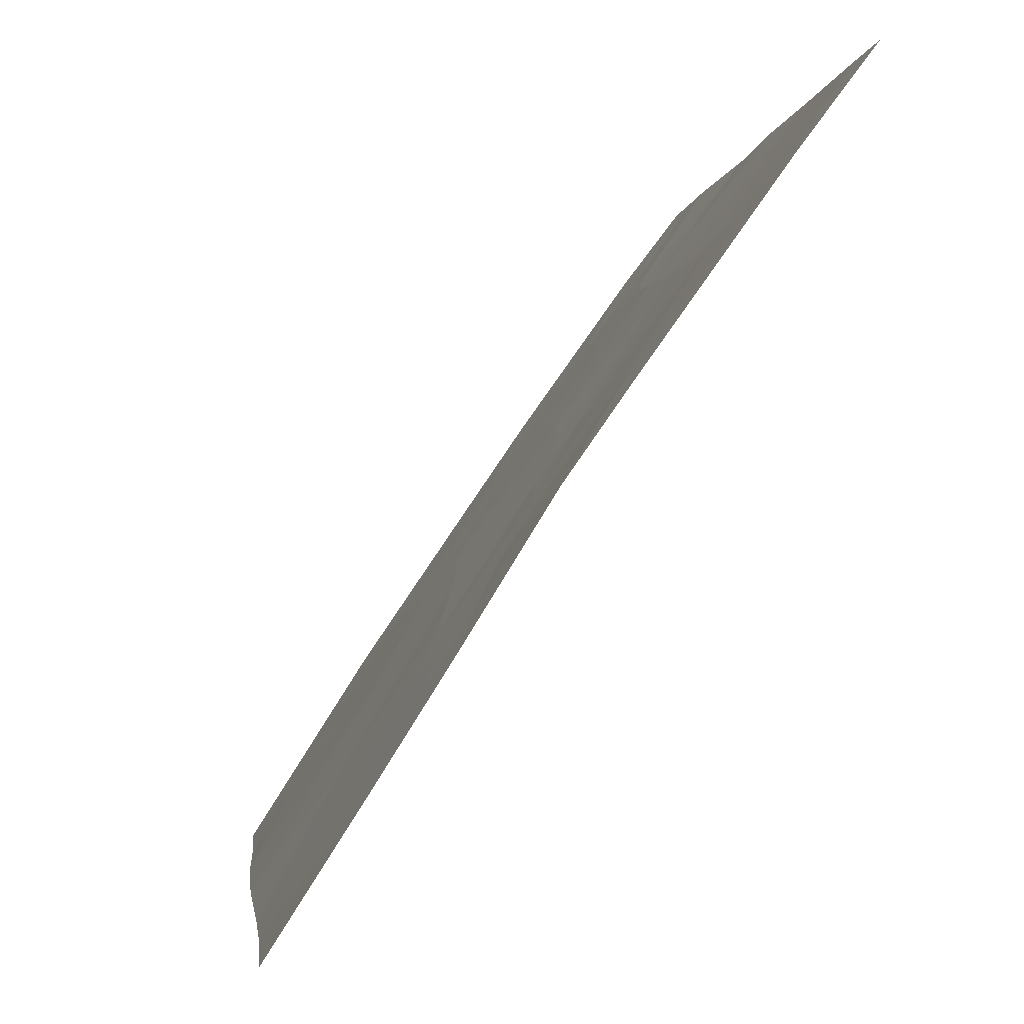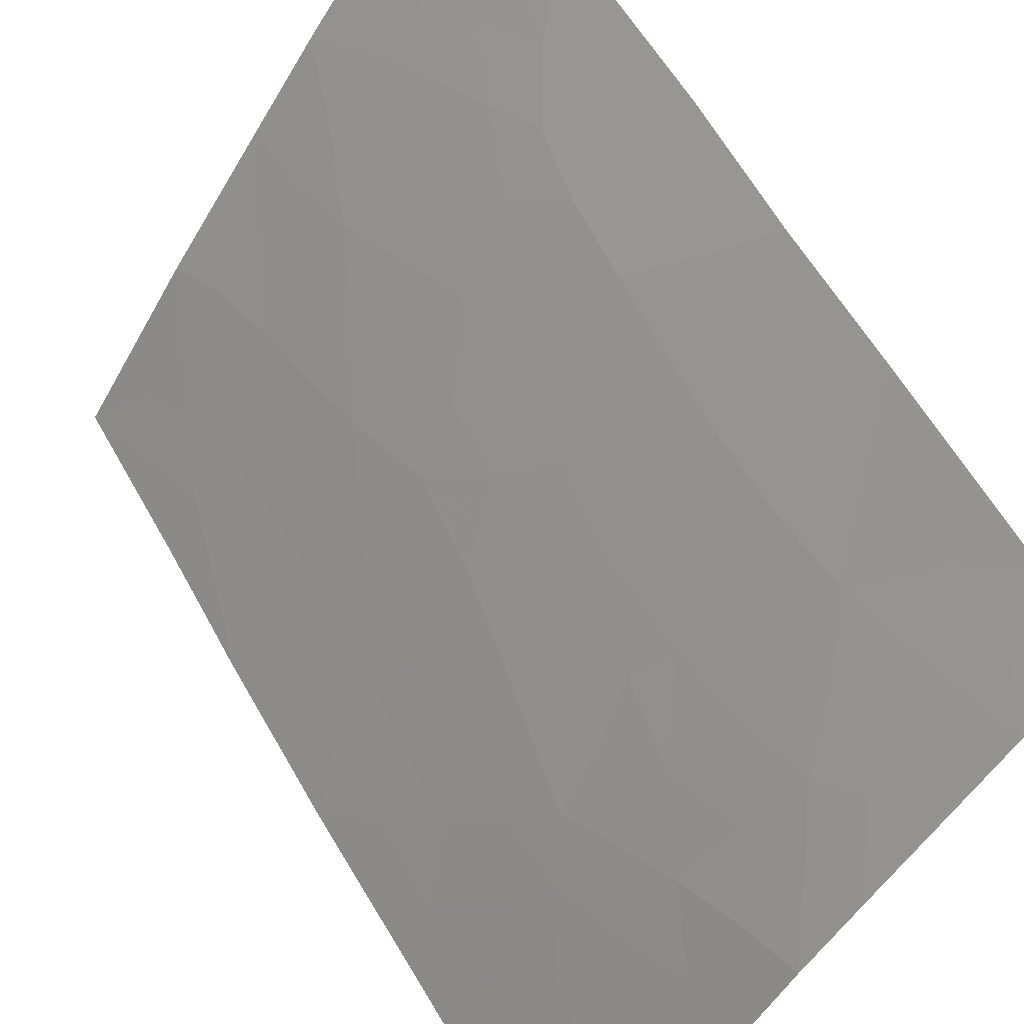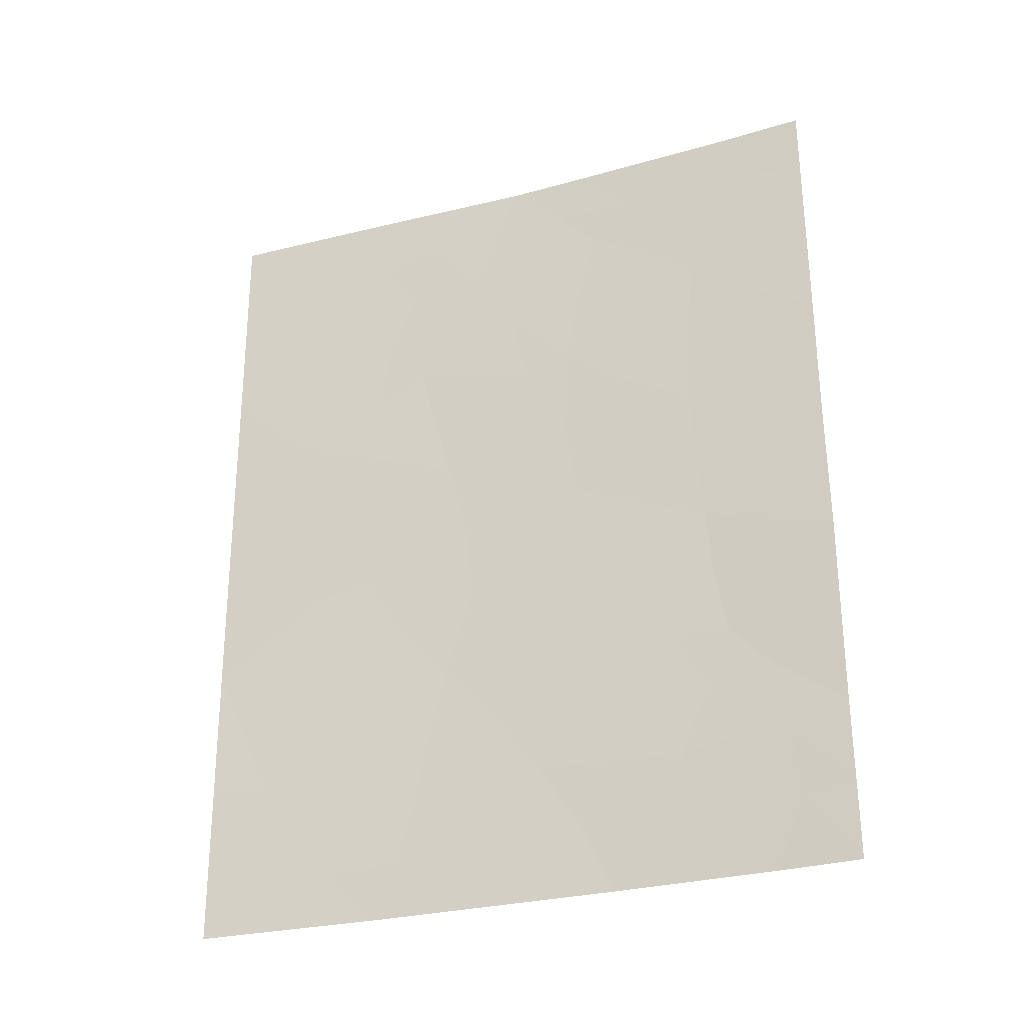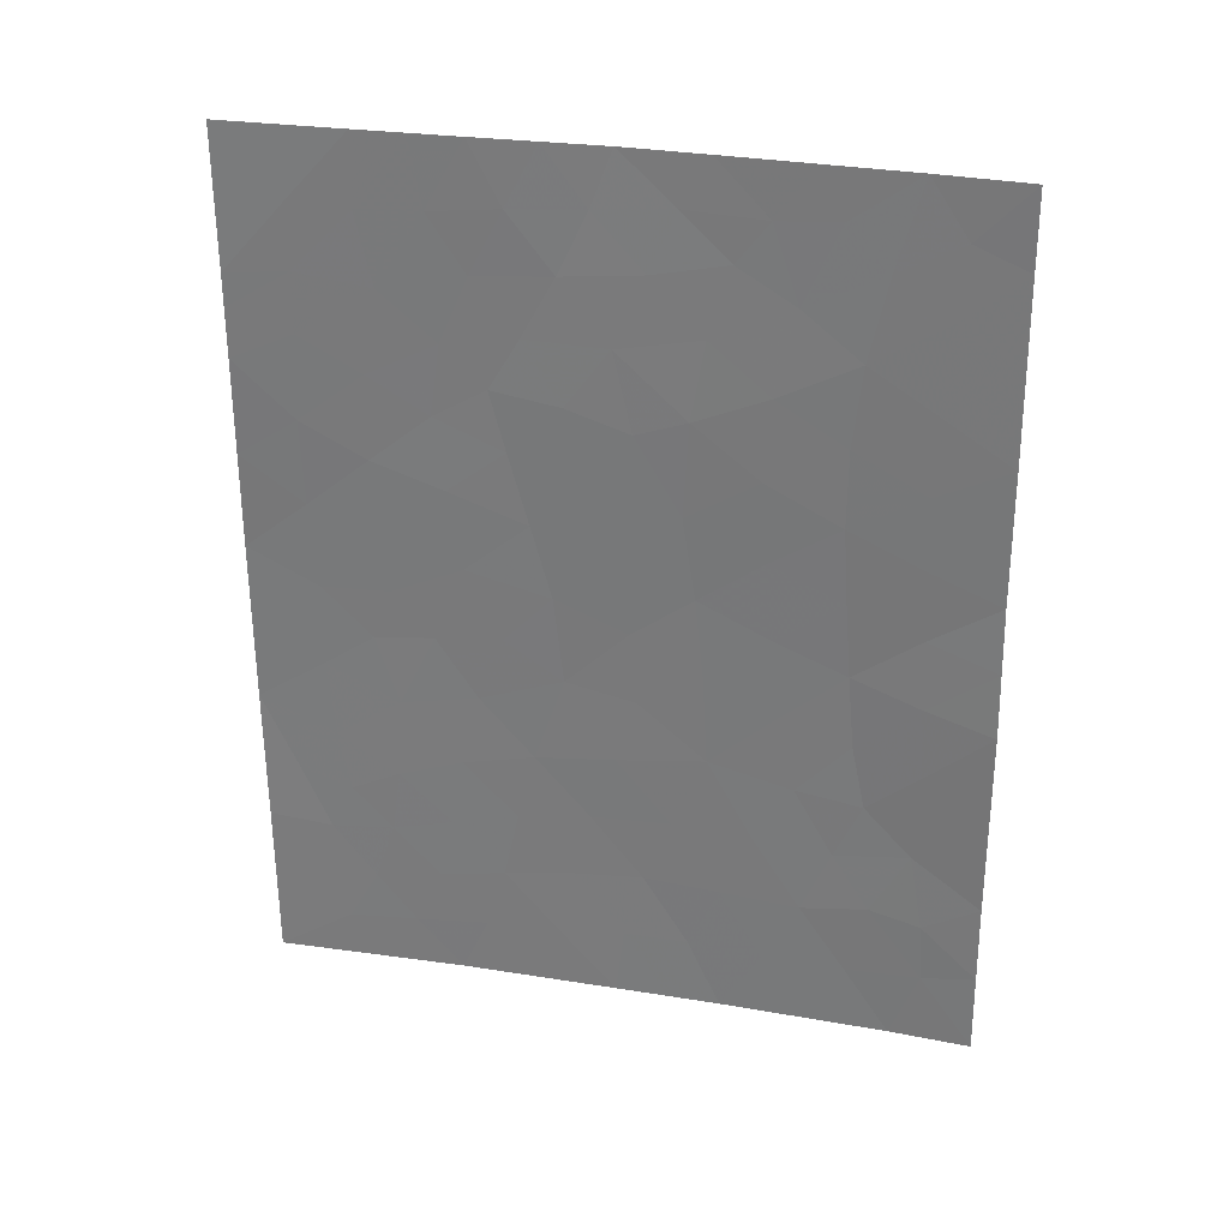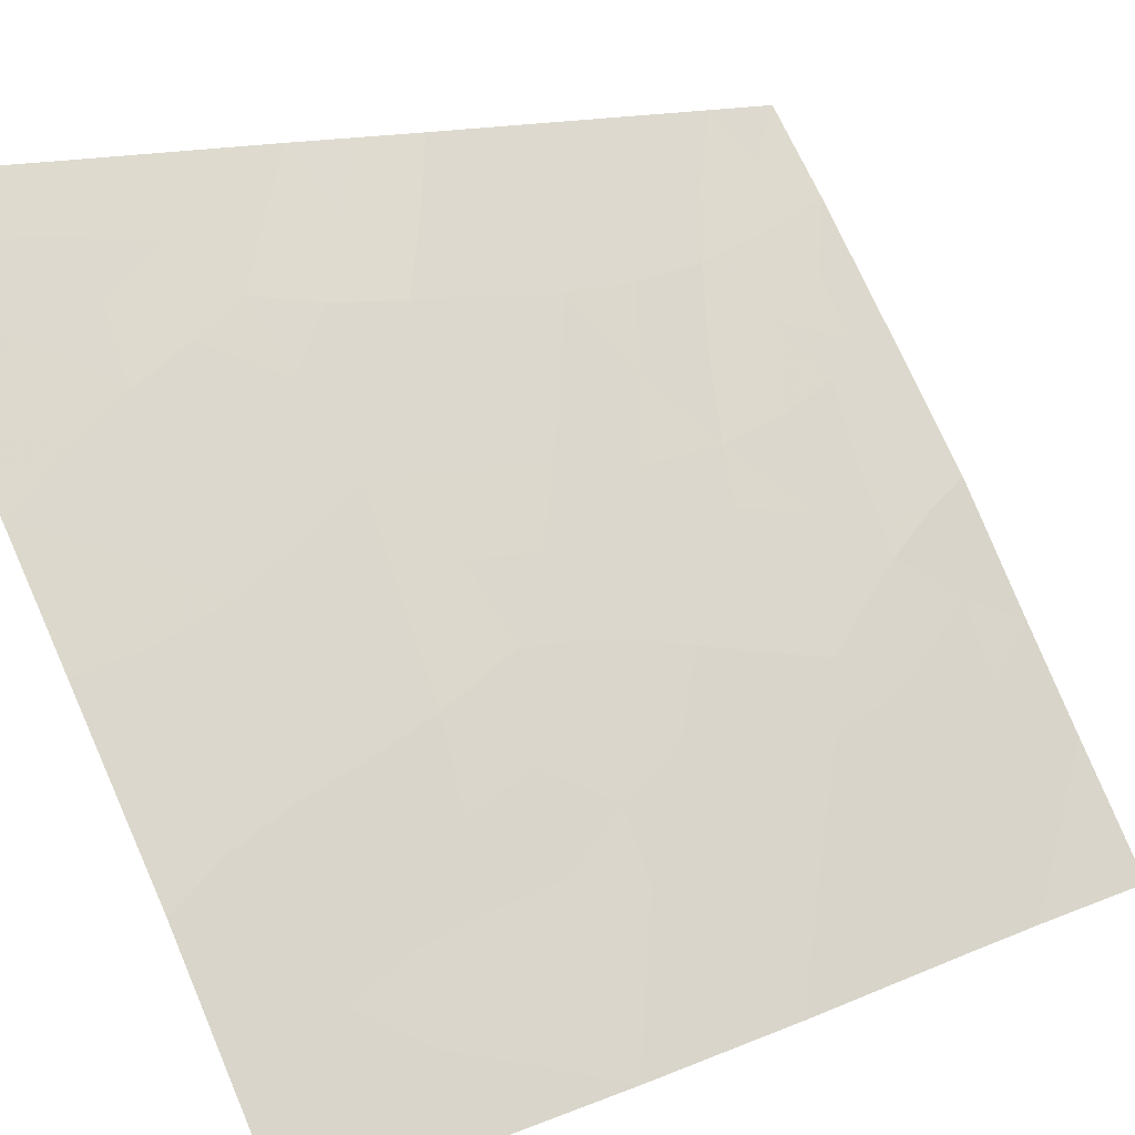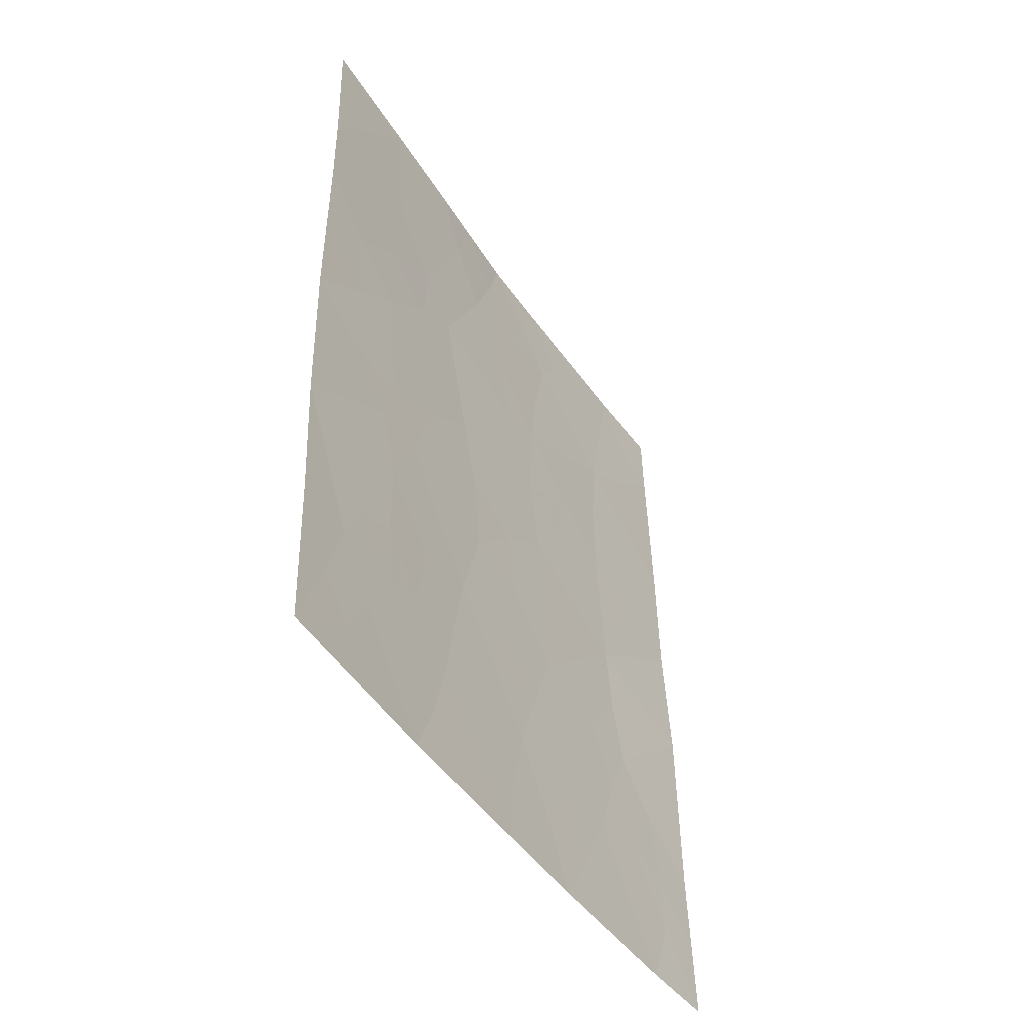
<metadata>
{"format":"obj","ext":"obj","renderer":"f3d","projection":"perspective","resolution":1024,"background":"white","views":[{"elev":-1.3,"azim":173.6,"up":"+Z"},{"elev":58.4,"azim":150.0,"up":"+Z"},{"elev":-27.4,"azim":-101.5,"up":"+Y"},{"elev":30.7,"azim":-111.2,"up":"+Y"},{"elev":12.7,"azim":44.0,"up":"+Z"},{"elev":-46.2,"azim":177.6,"up":"+Y"}]}
</metadata>
<code>
v 61.84 -42.97 33.88
v 60.65 -43.75 35.62
v 62.99 -38 32.16
v 63.87 -39.9 30.72
v 63.91 -38 30.72
v 63.73 -50 30.72
v 62.97 -48.61 31.96
v 61.79 -46.39 33.87
v 62.13 -41.16 33.48
v 60.72 -41.33 35.54
v 59.26 -38 37.73
v 60.28 -50 35.94
v 62.25 -38 33.33
v 59.5 -44.58 37.23
v 61.33 -38 34.81
v 61.68 -39.63 34.21
v 59.56 -40.36 37.23
v 59.61 -42.52 37.11
v 60.5 -39.29 35.95
v 58.32 -47.78 38.72
v 59.3 -46.47 37.44
v 58.34 -45.14 38.72
v 58.42 -43.31 38.72
v 63.88 -43.66 30.72
v 62.83 -44.11 32.32
v 63.87 -40.36 30.72
v 62.32 -50 32.94
v 60.68 -38 35.74
v 61.1 -50 34.74
v 58.26 -50 38.72
v 58.94 -50 37.82
v 63.78 -47.79 30.72
v 63.31 -47.87 31.46
v 58.45 -41.48 38.72
v 58.5 -39.05 38.72
v 58.52 -38 38.72
v 63.87 -41.03 30.72
v 63.84 -45.91 30.72
v 60.5 -46.1 35.76
v 62.79 -46.9 32.3
v 62 -48.31 33.48
v 60.93 -48.08 35.07
v 59.71 -48.19 36.8
v 63.43 -38.95 31.43
v 63.45 -38 31.44
v 63.89 -38.95 30.72
v 63.03 -50 31.83
v 62.67 -49.28 32.41
v 63.18 -49.35 31.6
v 62 -41.98 33.66
v 61.38 -42.29 34.56
v 61.6 -41.3 34.25
v 62.99 -38.97 32.15
v 62.53 -38.94 32.89
v 62.62 -38 32.75
v 61.11 -44.36 34.93
v 61.04 -45.36 35
v 60.56 -44.87 35.71
v 61.79 -38 34.07
v 62.01 -38.84 33.69
v 61.48 -38.78 34.55
v 58.33 -46.46 38.72
v 58.87 -45.89 38.01
v 58.9 -47.13 37.96
v 59.43 -45.59 37.3
v 58.91 -44.89 37.98
v 60.2 -42.02 36.28
v 59.62 -41.46 37.13
v 60.16 -40.9 36.36
v 58.38 -44.23 38.72
v 58.97 -43.92 37.96
v 63.41 -42.97 31.45
v 61.91 -40.46 33.83
v 61.28 -40.48 34.76
v 63.42 -39.82 31.45
v 61.58 -49.12 34.07
v 61.06 -49.04 34.84
v 61.48 -48.16 34.26
v 58.29 -48.89 38.72
v 58.72 -49.02 38.13
v 59.03 -40.89 37.95
v 58.48 -40.26 38.72
v 59 -39.75 38.02
v 58.94 -38.76 38.14
v 59.44 -39.22 37.44
v 61.07 -39.51 35.11
v 60.89 -38.68 35.42
v 60.65 -40.25 35.7
v 62.48 -48.47 32.73
v 62.13 -49.2 33.25
v 58.76 -48.19 38.1
v 59.32 -49.08 37.31
v 63.47 -48.78 31.17
v 63.76 -48.89 30.72
v 63.87 -42.34 30.72
v 63.43 -41.79 31.41
v 62.31 -43.69 33.15
v 62.03 -44.66 33.55
v 61.67 -43.97 34.11
v 60.07 -44.2 36.43
v 59.56 -43.55 37.17
v 60.15 -43.12 36.34
v 61.58 -45.17 34.22
v 61.18 -46.27 34.77
v 61.71 -50 33.84
v 60.56 -49.04 35.57
v 59.97 -49.09 36.4
v 60.33 -48.13 35.92
v 59.78 -38.65 36.99
v 59.97 -38 36.73
v 63.86 -44.79 30.72
v 63.34 -45.3 31.52
v 63.25 -46.36 31.61
v 62.77 -45.77 32.36
v 63.41 -40.63 31.45
v 62.25 -39.71 33.31
v 61.23 -43.33 34.77
v 58.43 -42.4 38.72
v 59.03 -41.96 37.92
v 59.01 -42.94 37.92
v 60.04 -39.74 36.59
v 63.81 -46.85 30.72
v 63.54 -46.99 31.14
v 60.75 -42.62 35.48
v 62.84 -47.79 32.19
v 63.15 -47.21 31.73
v 59.5 -47.28 37.13
v 59.83 -46.36 36.7
v 60.1 -47.23 36.28
v 60.69 -50 35.34
v 59.99 -45.3 36.51
v 62.42 -42.59 32.99
v 62.39 -47.58 32.9
v 59.61 -50 36.88
v 62.32 -46.6 33.04
v 62.2 -45.57 33.26
v 62.96 -41.1 32.17
v 62.52 -41.59 32.87
v 61.91 -47.37 33.66
v 60.74 -47.15 35.38
v 61.35 -47.21 34.48
v 62.87 -39.96 32.34
v 62.45 -40.61 32.99
v 63.34 -44.15 31.54
v 62.91 -43.3 32.21
v 62.52 -44.74 32.79
v 62.96 -44.82 32.11
v 62.95 -42.26 32.17
v 59.18 -48.04 37.53
v 60.26 -38.72 36.31
v 61.12 -41.57 34.96
f 44 45 46
f 47 48 49
f 50 51 52
f 53 54 55
f 56 57 58
f 59 60 61
f 62 63 21
f 65 63 66
f 67 68 69
f 70 71 66
f 73 52 74
f 142 75 115
f 53 44 75
f 76 77 78
f 79 20 91
f 81 82 83
f 84 85 83
f 11 84 36
f 61 86 87
f 74 88 86
f 89 48 90
f 80 91 149
f 6 93 94
f 93 6 49
f 97 98 99
f 100 101 102
f 57 103 104
f 90 105 76
f 106 107 108
f 11 110 109
f 112 113 114
f 54 142 116
f 99 56 117
f 118 119 120
f 81 68 119
f 71 120 101
f 88 69 121
f 38 122 123
f 117 124 51
f 102 67 124
f 40 126 125
f 28 15 87
f 127 128 129
f 130 106 77
f 100 58 131
f 128 65 131
f 89 133 125
f 92 107 134
f 114 135 136
f 115 96 137
f 116 73 16
f 113 123 126
f 136 103 98
f 138 132 50
f 139 135 133
f 140 104 141
f 141 139 78
f 129 140 108
f 91 64 149
f 121 85 109
f 137 138 143
f 4 44 46
f 44 3 45
f 46 45 5
f 6 47 49
f 47 27 48
f 49 48 7
f 9 50 52
f 50 1 51
f 3 53 55
f 53 142 54
f 55 54 13
f 2 56 58
f 56 103 57
f 58 57 39
f 15 59 61
f 59 13 60
f 61 60 16
f 20 62 64
f 62 22 63
f 64 62 21
f 14 65 66
f 65 21 63
f 66 63 22
f 67 18 68
f 69 68 17
f 22 70 66
f 70 23 71
f 66 71 14
f 72 145 148
f 16 73 74
f 73 9 52
f 74 52 151
f 4 26 75
f 115 75 26
f 142 53 75
f 53 3 44
f 75 44 4
f 41 76 78
f 76 29 77
f 78 77 42
f 30 80 31
f 80 30 79
f 17 81 83
f 81 34 82
f 83 82 35
f 35 84 83
f 84 11 85
f 83 85 17
f 84 35 36
f 15 61 87
f 61 16 86
f 87 86 19
f 16 74 86
f 74 10 88
f 86 88 19
f 41 89 90
f 89 7 48
f 90 48 27
f 31 80 92
f 92 80 149
f 93 32 94
f 32 93 33
f 33 93 7
f 49 7 93
f 37 95 96
f 95 24 72
f 1 97 99
f 97 25 146
f 99 98 103
f 2 100 102
f 100 14 101
f 102 101 18
f 39 57 104
f 104 103 8
f 41 90 76
f 90 27 105
f 76 105 29
f 42 106 108
f 106 12 107
f 108 107 43
f 28 87 150
f 109 110 150
f 111 38 112
f 112 38 113
f 114 113 40
f 115 26 37
f 13 54 60
f 1 99 117
f 99 103 56
f 117 56 2
f 23 118 120
f 118 34 119
f 120 119 18
f 34 81 119
f 81 17 68
f 119 68 18
f 14 71 101
f 71 23 120
f 101 120 18
f 19 88 121
f 121 69 17
f 122 32 123
f 33 123 32
f 1 117 51
f 117 2 124
f 51 124 151
f 2 102 124
f 102 18 67
f 124 67 10
f 33 125 126
f 125 33 7
f 43 127 129
f 127 21 128
f 129 128 39
f 29 130 77
f 130 12 106
f 77 106 42
f 14 100 131
f 100 2 58
f 131 58 39
f 39 128 131
f 128 21 65
f 131 65 14
f 145 132 148
f 7 89 125
f 89 41 133
f 125 133 40
f 31 92 134
f 92 43 107
f 134 107 12
f 25 147 146
f 114 40 135
f 136 135 8
f 142 115 137
f 115 37 96
f 137 96 148
f 116 143 73
f 60 116 16
f 40 113 126
f 113 38 123
f 126 123 33
f 136 8 103
f 9 138 50
f 50 132 1
f 41 139 133
f 139 8 135
f 133 135 40
f 42 140 141
f 140 39 104
f 141 104 8
f 42 141 78
f 141 8 139
f 78 139 41
f 43 129 108
f 129 39 140
f 108 140 42
f 91 20 64
f 127 64 21
f 19 121 150
f 121 17 85
f 142 137 143
f 137 148 138
f 143 138 9
f 142 143 116
f 24 144 72
f 28 150 110
f 60 54 116
f 19 150 87
f 145 97 132
f 143 9 73
f 111 112 144
f 144 24 111
f 144 112 147
f 144 25 145
f 25 97 145
f 97 1 132
f 97 146 98
f 114 147 112
f 147 114 146
f 136 146 114
f 98 146 136
f 144 147 25
f 148 96 72
f 138 148 132
f 144 145 72
f 96 95 72
f 79 91 80
f 109 85 11
f 149 64 127
f 10 67 69
f 92 149 43
f 88 10 69
f 43 149 127
f 150 121 109
f 52 51 151
f 74 151 10
f 151 124 10

</code>
